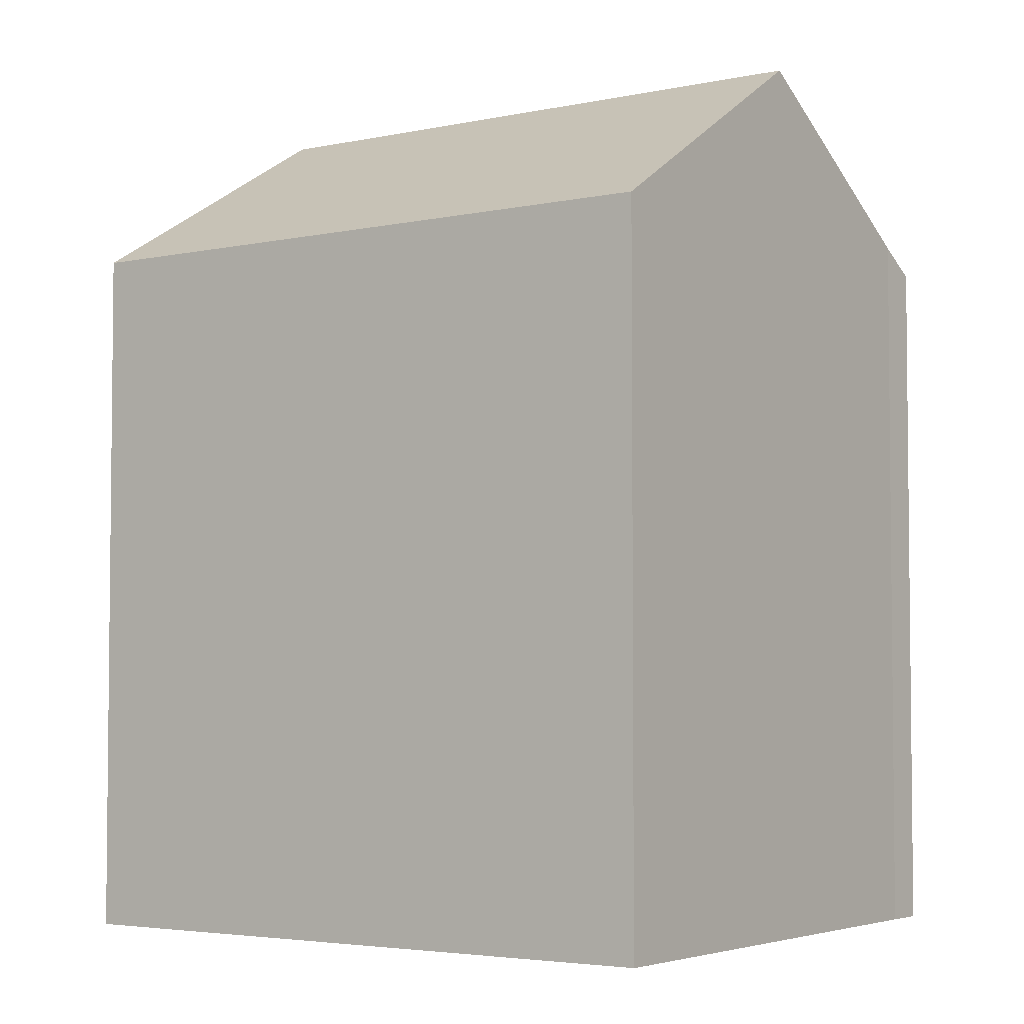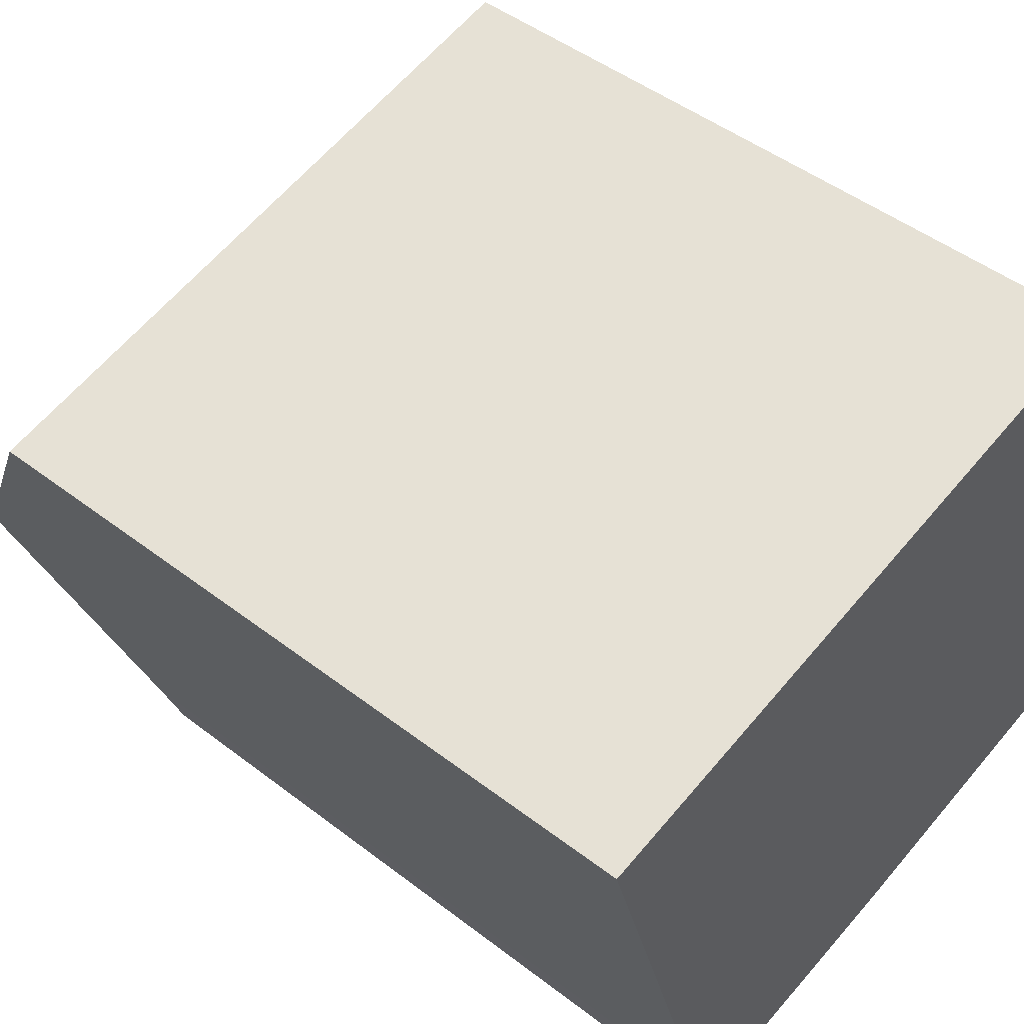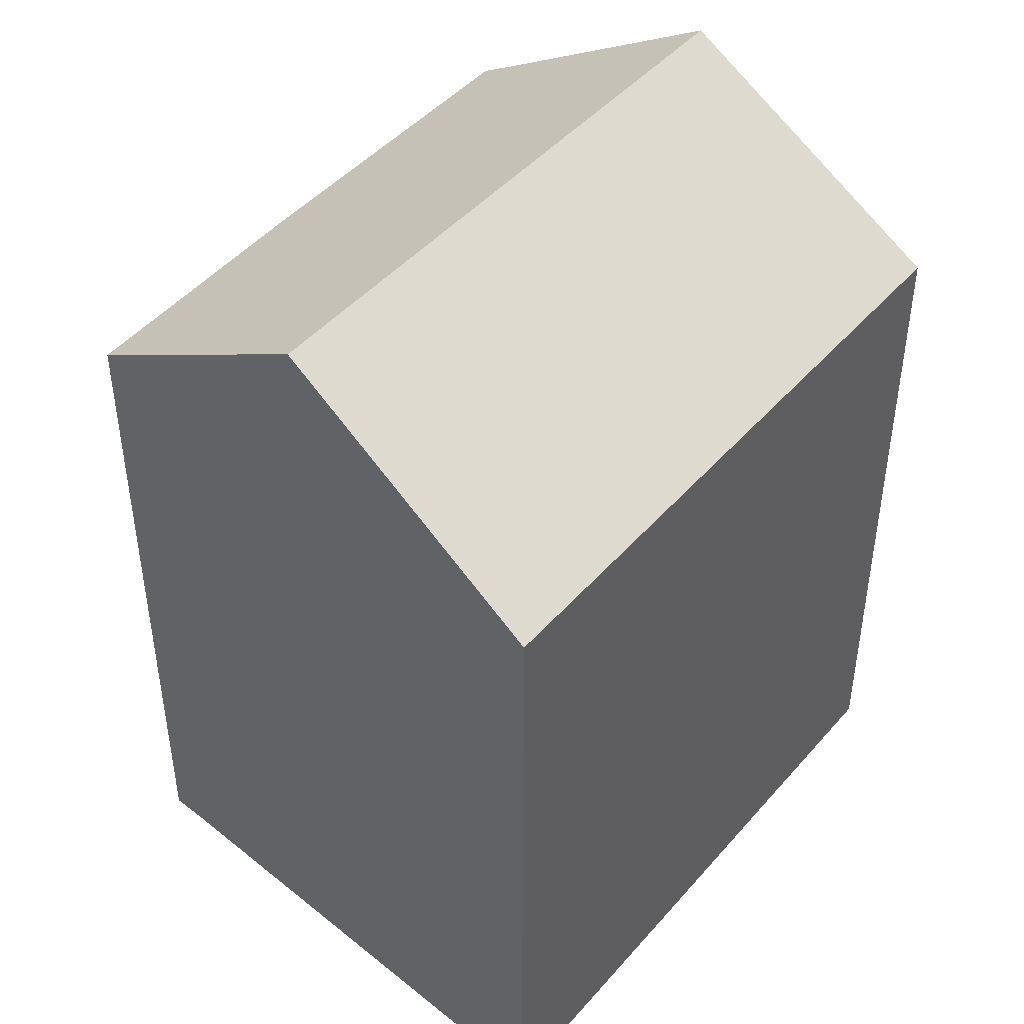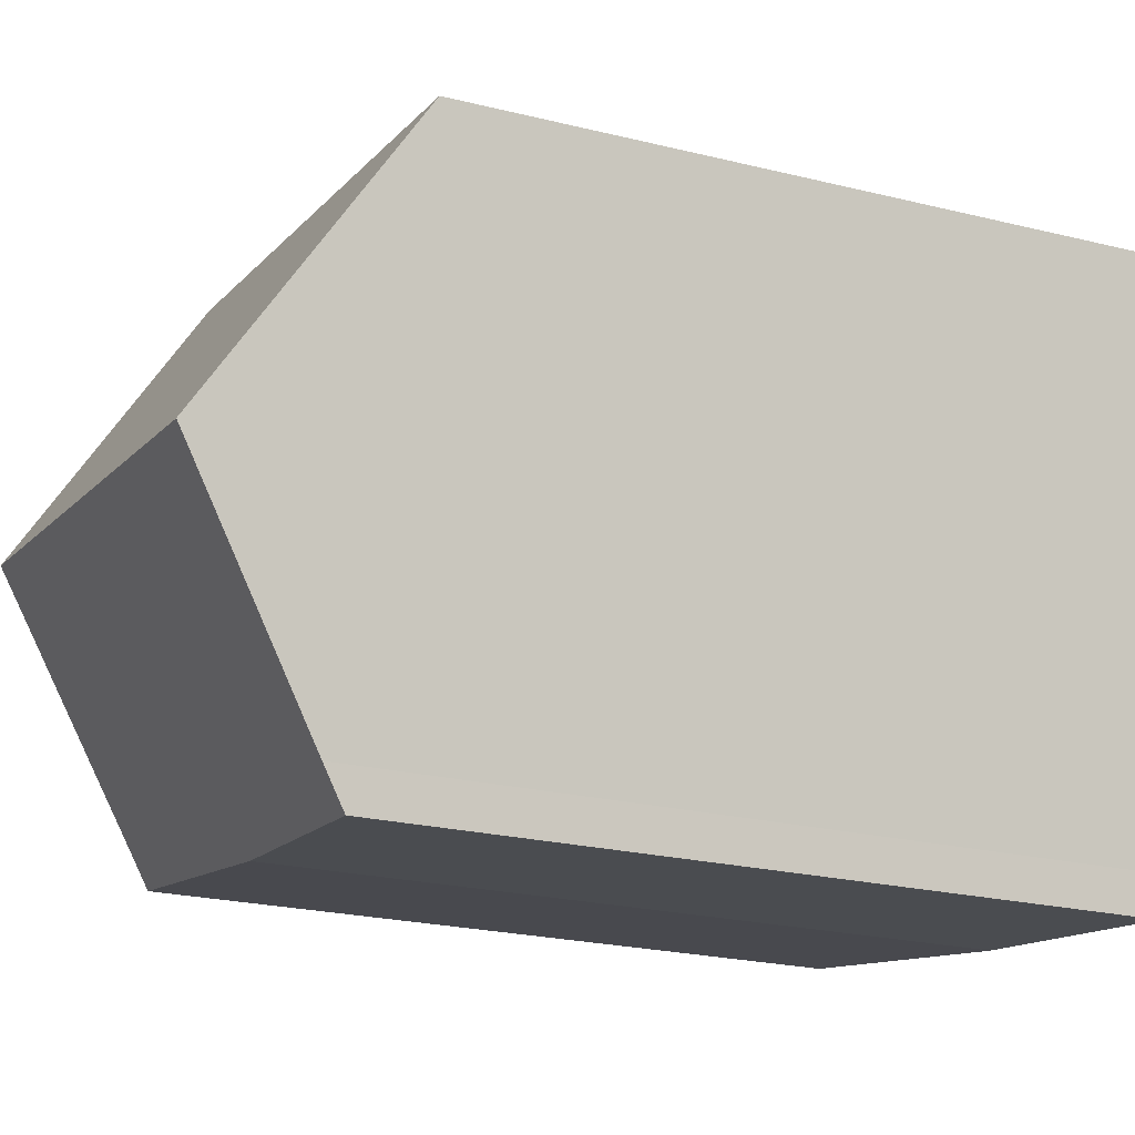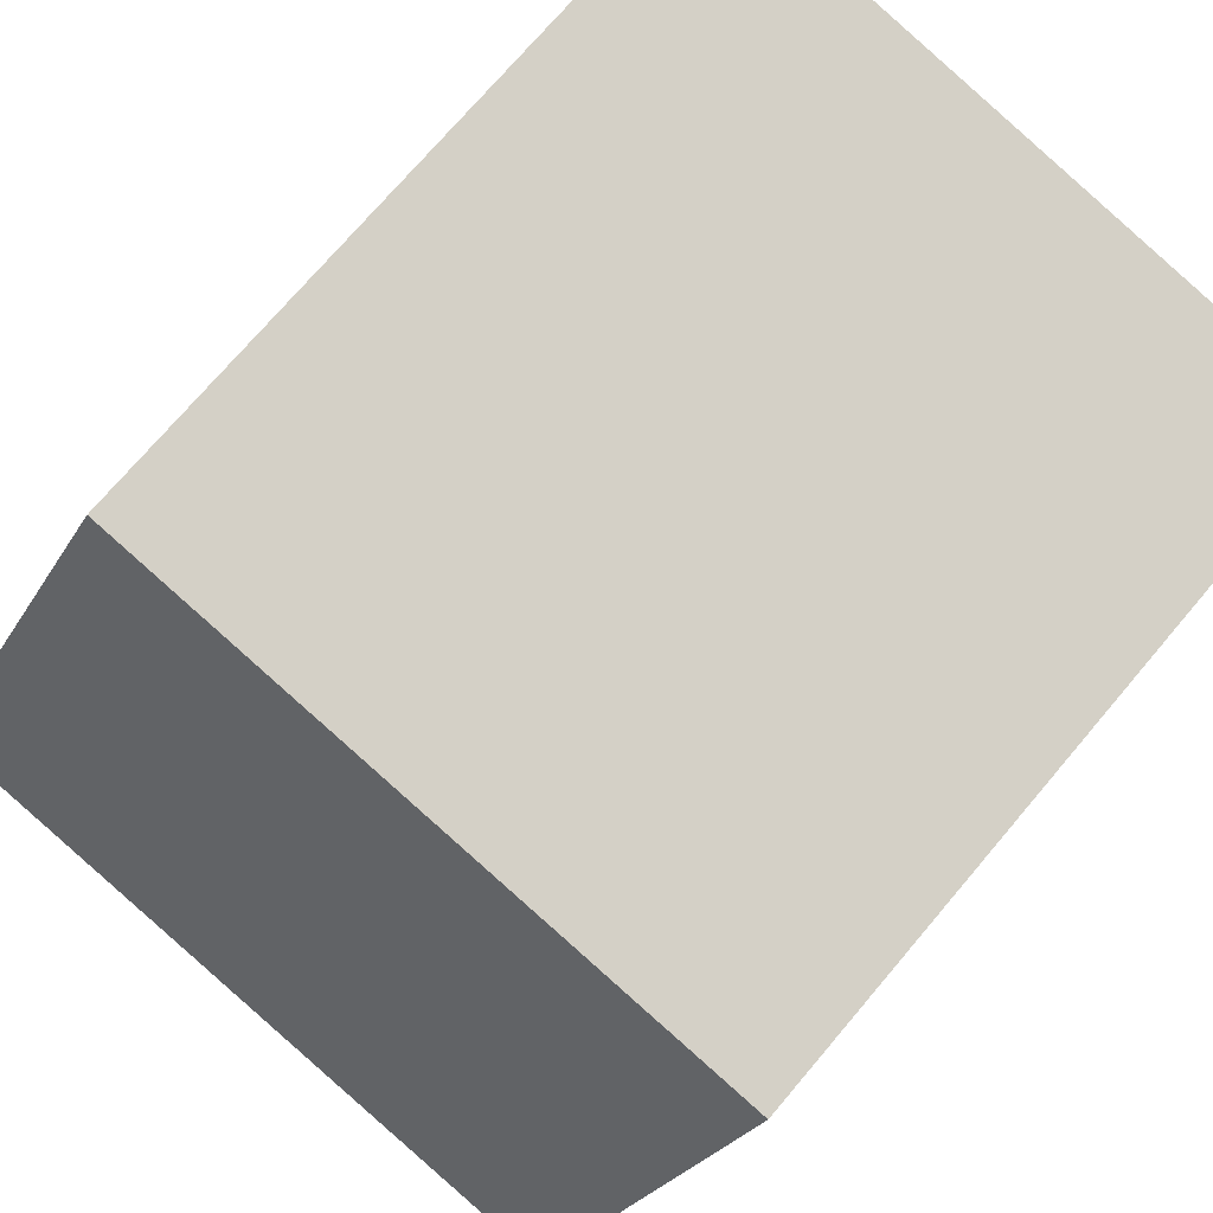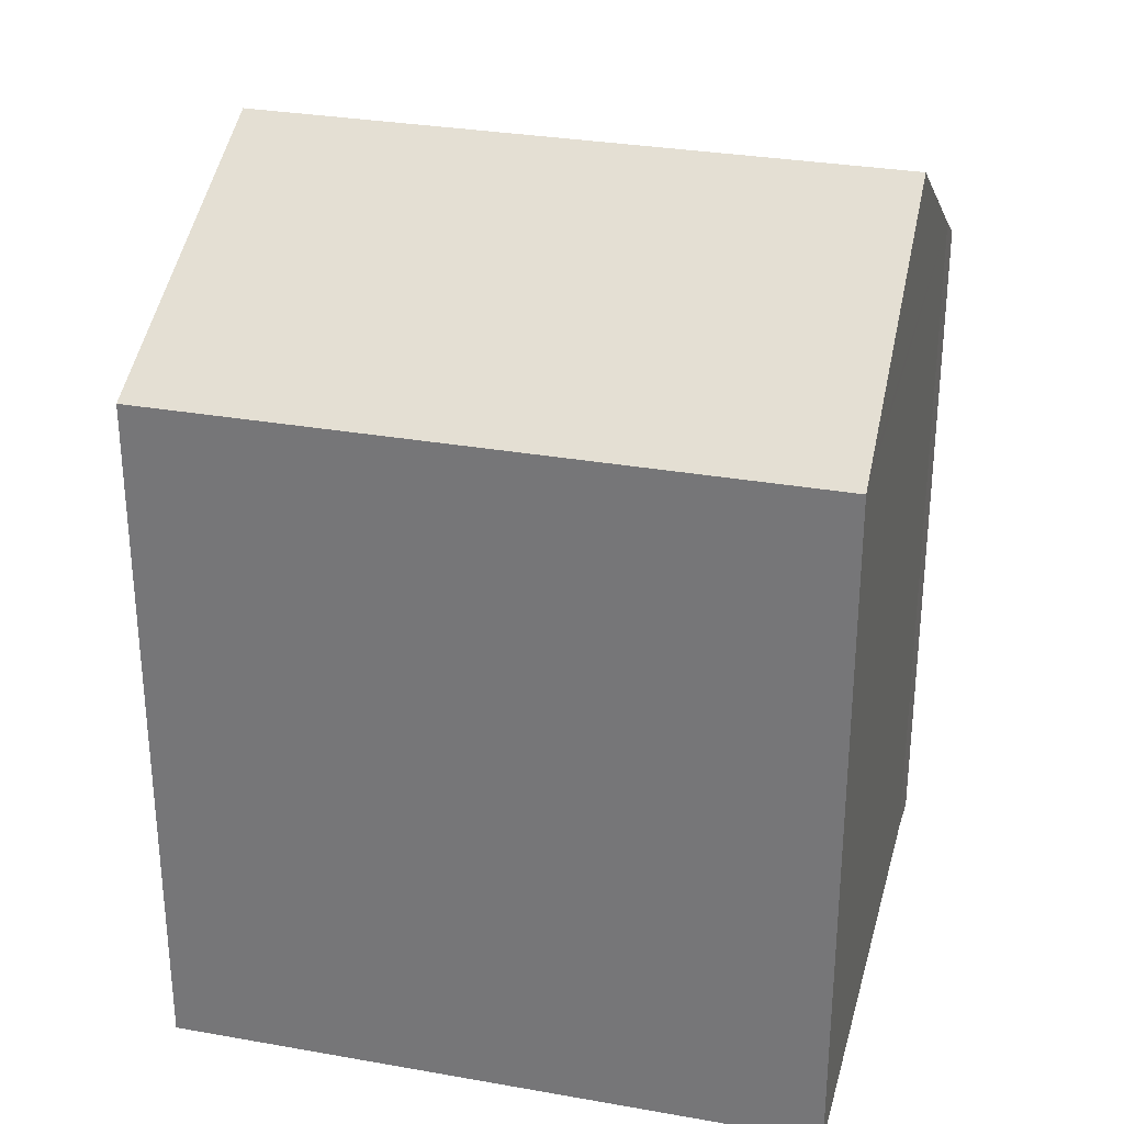
<metadata>
{"format":"obj","ext":"obj","renderer":"f3d","projection":"perspective","resolution":1024,"background":"white","views":[{"elev":-3.9,"azim":23.8,"up":"+Y"},{"elev":47.3,"azim":-49.0,"up":"+Z"},{"elev":45.4,"azim":-63.5,"up":"+Y"},{"elev":-23.1,"azim":-112.8,"up":"+Z"},{"elev":73.3,"azim":-139.7,"up":"+Z"},{"elev":30.3,"azim":2.9,"up":"+Y"}]}
</metadata>
<code>
v  1.99 21.93 -6.815
v  16.28 17.95 2.802
v  17.58 21.93 -3.629
v  16.18 17.63 3.307
v  0.321 17.63 0.066
v  1.104 20.02 -3.782
v  0.101 17.85 -0.347
v  0 17.63 1.08e-15
v  10.64 17.62 -12.29
v  18.77 18.24 -9.585
v  19.01 17.6 -10.61
v  3.888 17.8 -13.38
v  3.64 18.37 -12.46
v  0 0 0
v  16.18 -2.025e-16 3.307
v  0.321 -4.041e-18 0.066
v  18.77 5.869e-16 -9.585
v  16.28 -1.716e-16 2.802
v  17.58 2.222e-16 -3.629
v  19.01 6.499e-16 -10.61
v  10.64 7.527e-16 -12.29
v  3.888 8.191e-16 -13.38
v  3.64 7.632e-16 -12.46
v  1.99 4.173e-16 -6.815
v  1.104 2.316e-16 -3.782
v  0.101 2.125e-17 -0.347
g defaultobject
f 1 2 3
f 2 1 4
f 4 1 5
f 5 1 6
f 5 6 7
f 5 7 8
f 9 10 11
f 10 9 12
f 10 12 3
f 3 12 13
f 3 13 1
f 14 5 8
f 5 14 4
f 4 14 15
f 15 14 16
f 2 10 3
f 10 2 4
f 10 4 15
f 10 15 17
f 17 15 18
f 17 18 19
f 17 11 10
f 11 17 20
f 11 21 9
f 21 11 20
f 9 22 12
f 22 9 21
f 12 23 13
f 23 12 22
f 13 6 1
f 6 13 23
f 6 23 7
f 7 23 8
f 8 23 14
f 14 23 24
f 14 24 25
f 14 25 26
f 21 23 22
f 23 21 24
f 24 21 20
f 24 20 25
f 25 20 17
f 25 17 26
f 26 17 19
f 26 19 14
f 14 19 16
f 16 19 15
f 15 19 18

</code>
